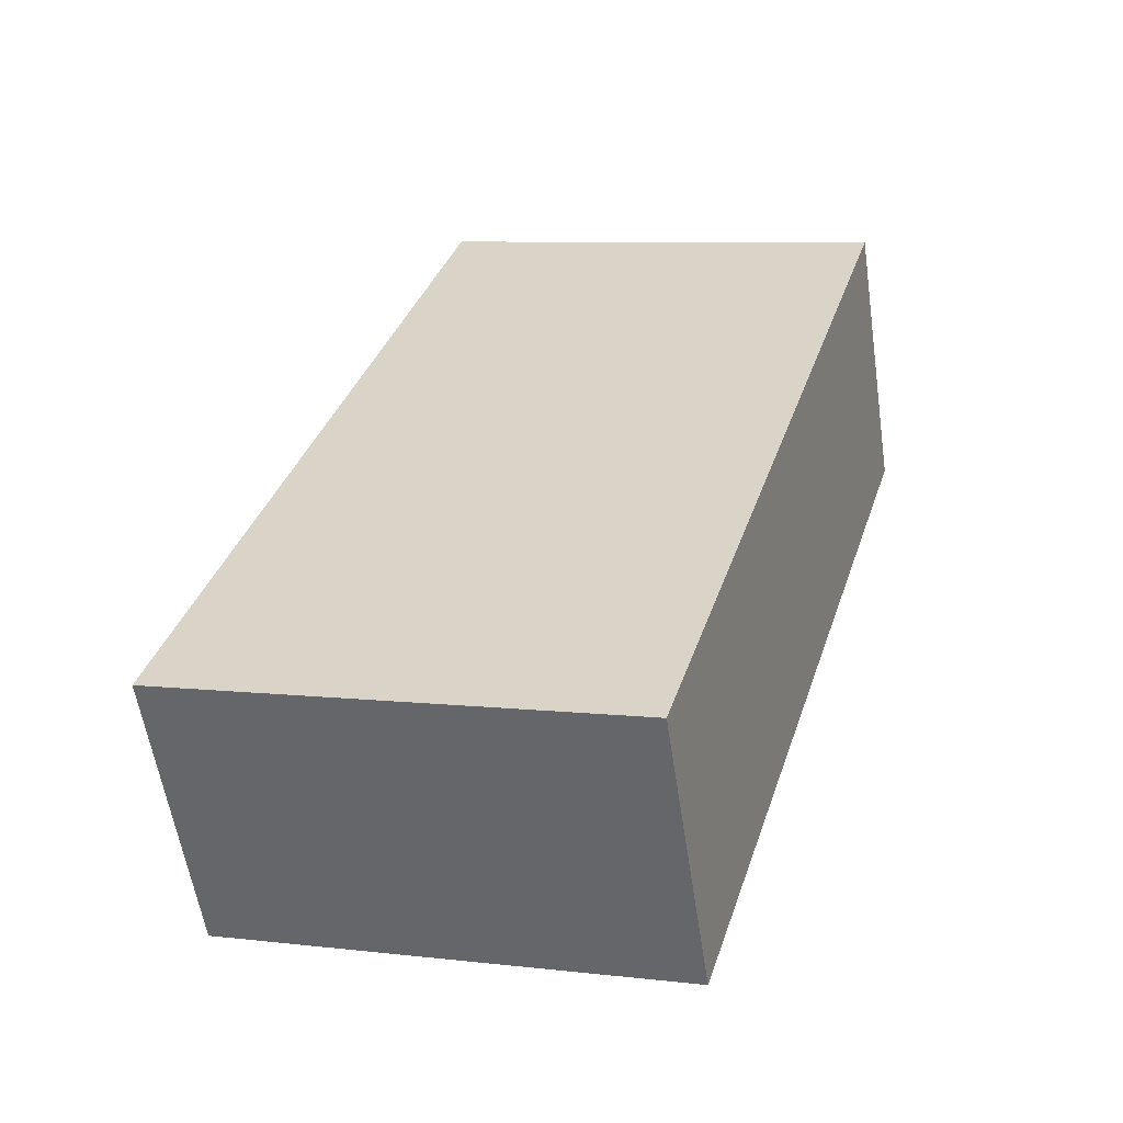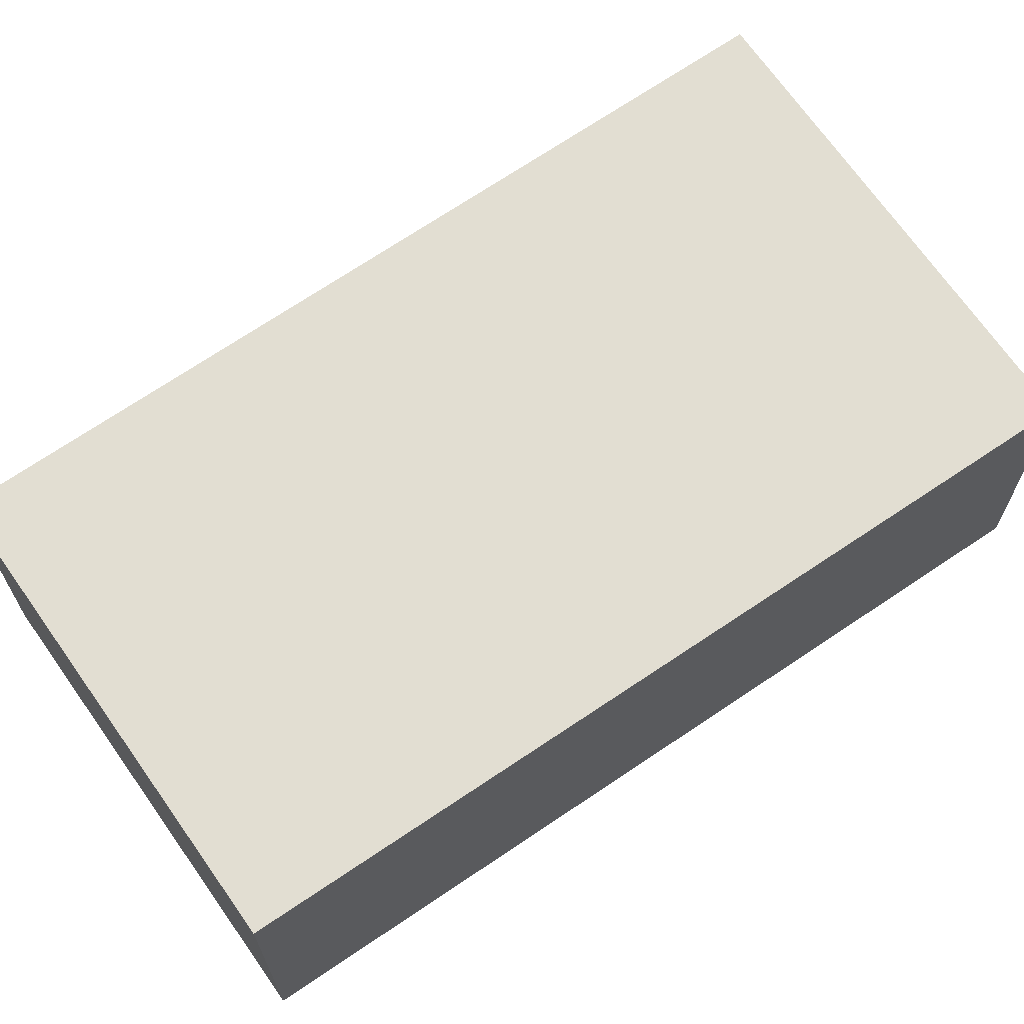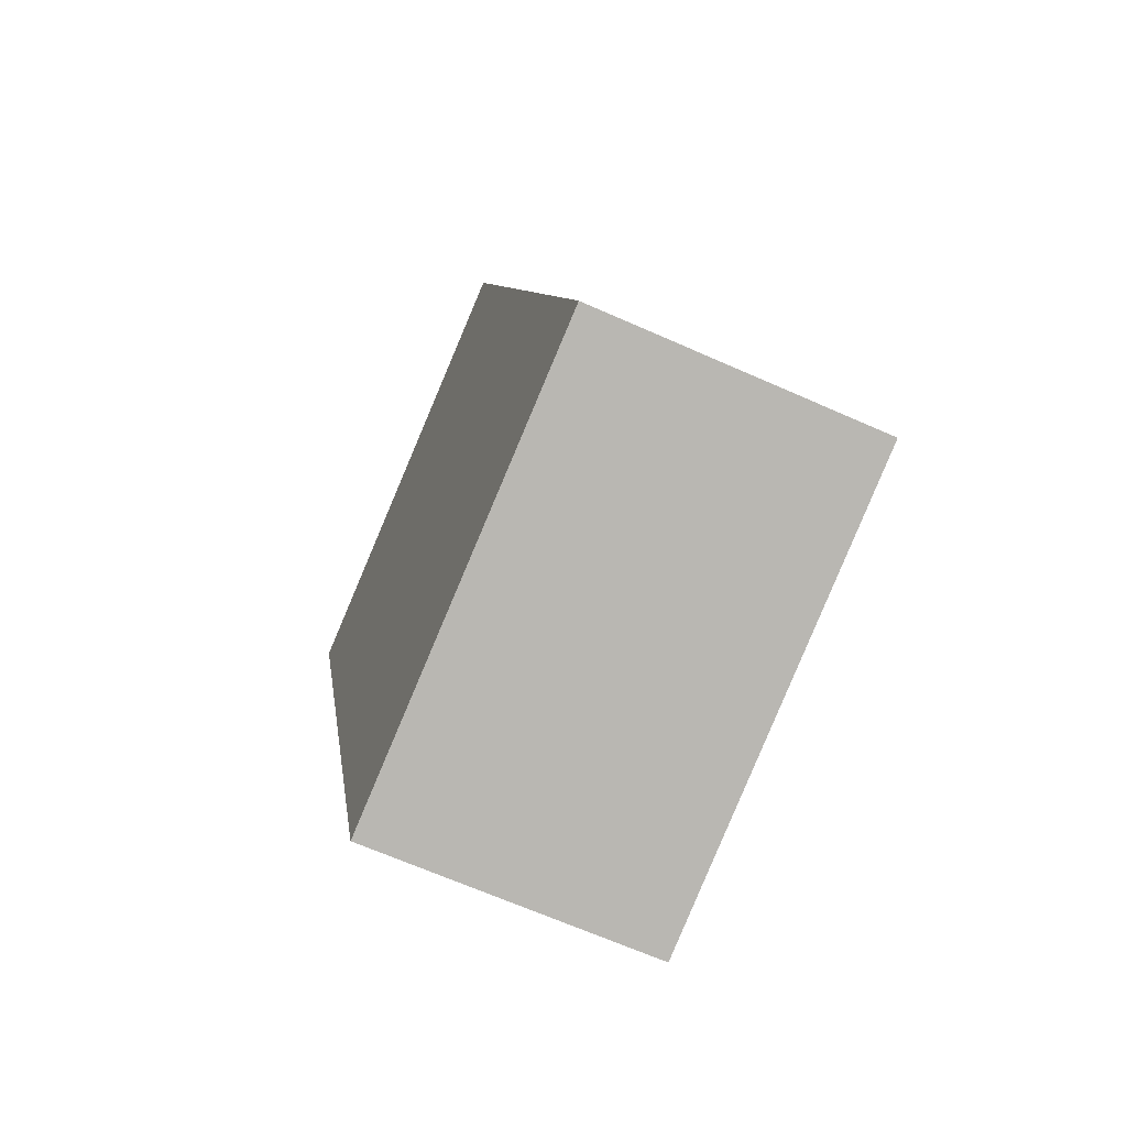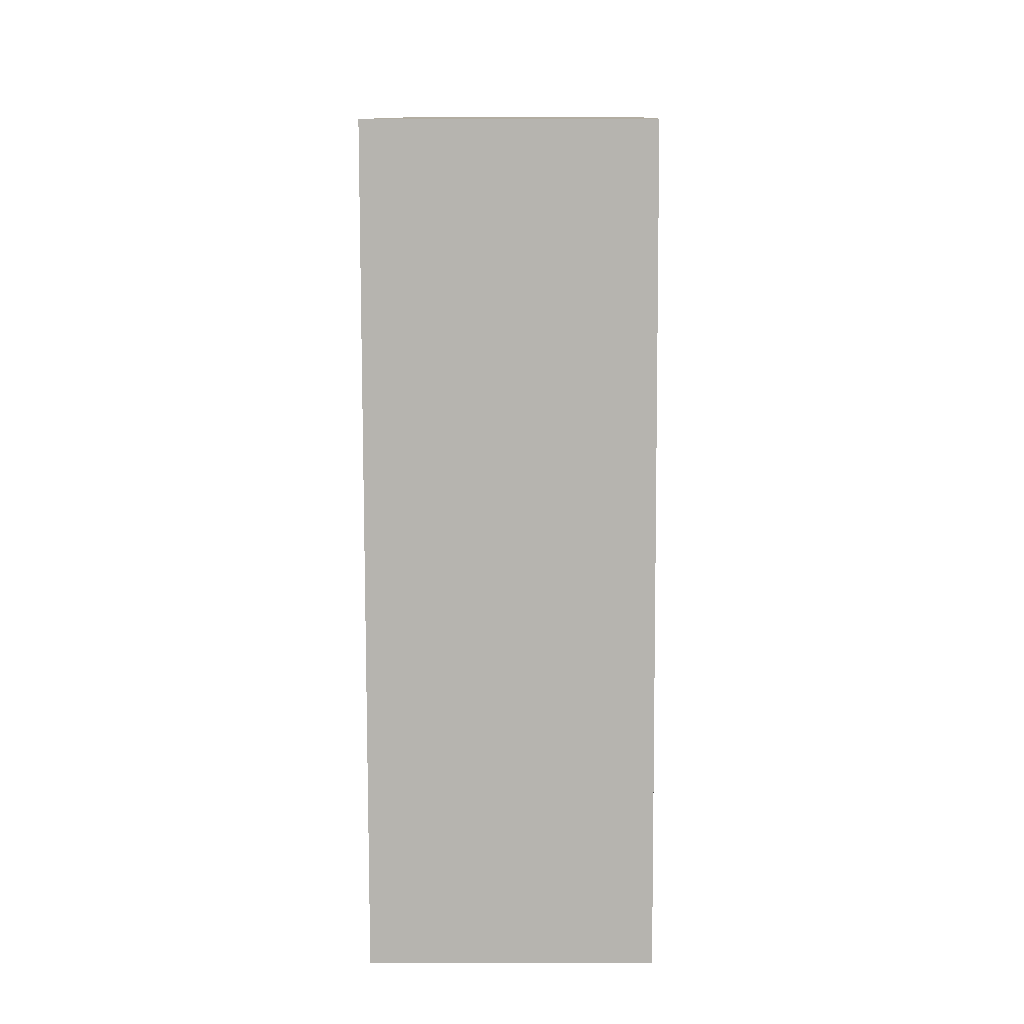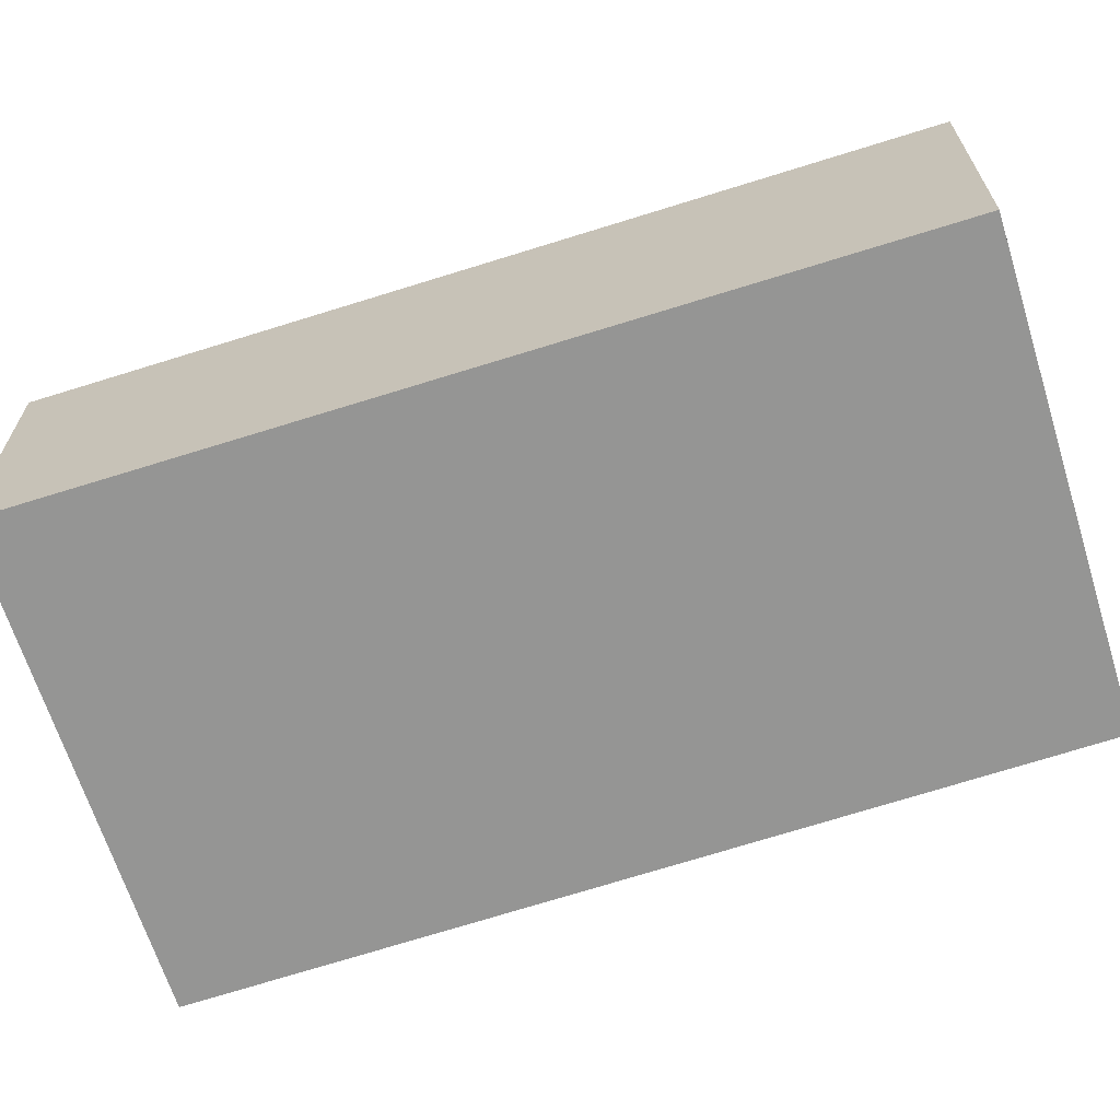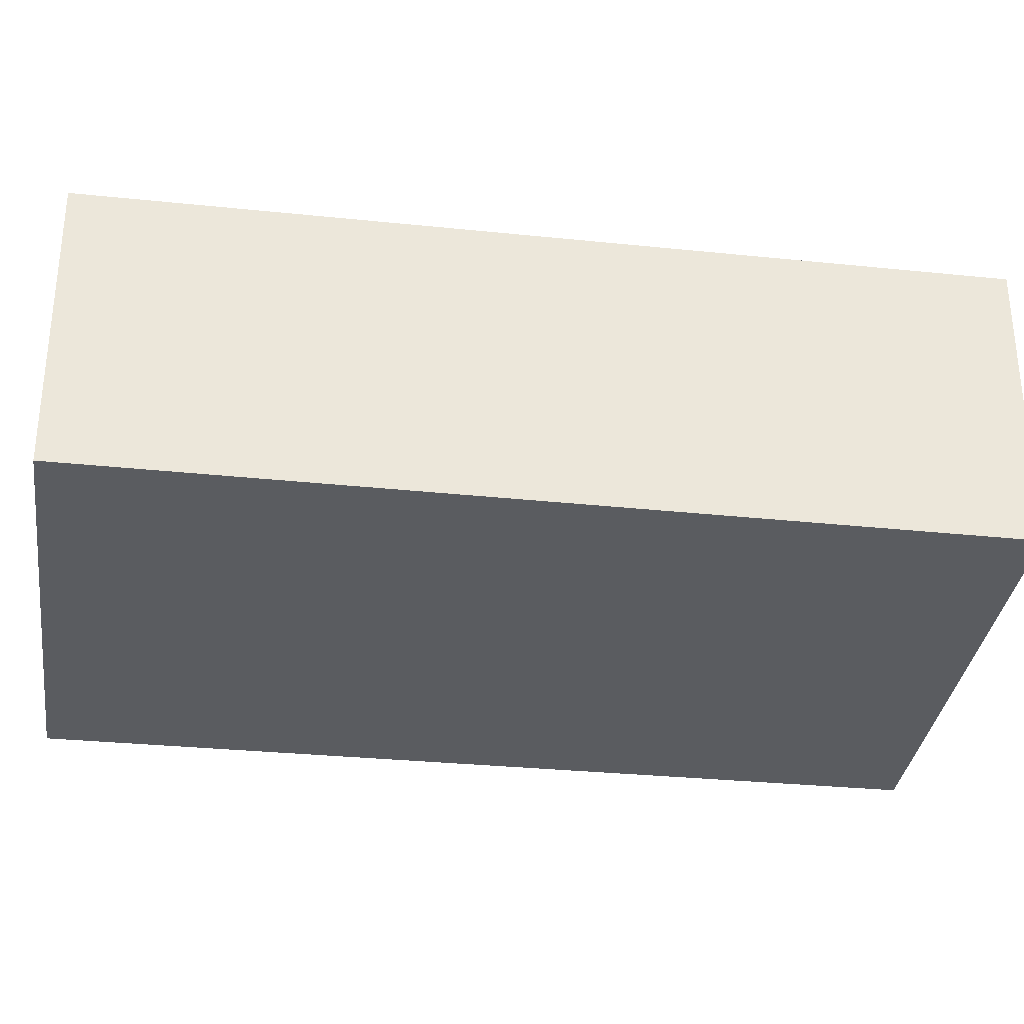
<metadata>
{"format":"obj","ext":"obj","renderer":"f3d","projection":"perspective","resolution":1024,"background":"white","views":[{"elev":-57.4,"azim":8.5,"up":"+Z"},{"elev":68.0,"azim":72.7,"up":"+Y"},{"elev":-66.2,"azim":-114.1,"up":"+Z"},{"elev":-7.3,"azim":90.5,"up":"+Z"},{"elev":-67.4,"azim":-55.0,"up":"+Y"},{"elev":-33.7,"azim":-80.6,"up":"+Y"}]}
</metadata>
<code>
v  1.781 2.434 -0.542
v  5.95 2.434 5.688
v  3.871 2.434 -1.178
v  2.178 2.434 6.908
v  0 2.434 1.49e-16
v  3.871 7.213e-17 -1.178
v  1.781 3.319e-17 -0.542
v  0 0 0
v  2.178 -4.23e-16 6.908
v  5.95 -3.483e-16 5.688
g defaultobject
f 1 2 3
f 2 1 4
f 4 1 5
f 6 1 3
f 1 6 5
f 5 6 7
f 5 7 8
f 8 4 5
f 4 8 9
f 9 2 4
f 2 9 10
f 10 3 2
f 3 10 6
f 7 9 8
f 9 7 6
f 9 6 10

</code>
